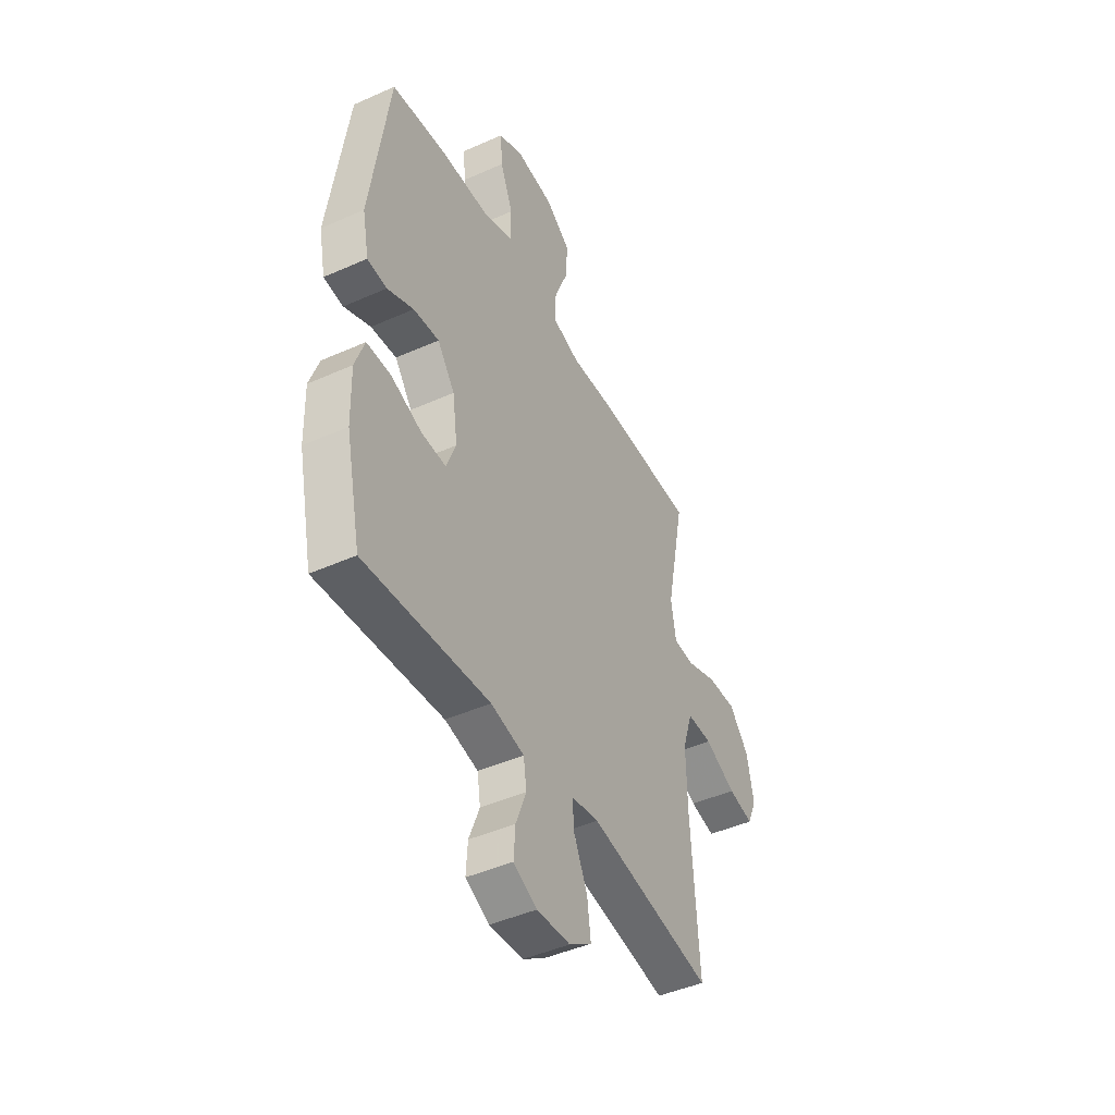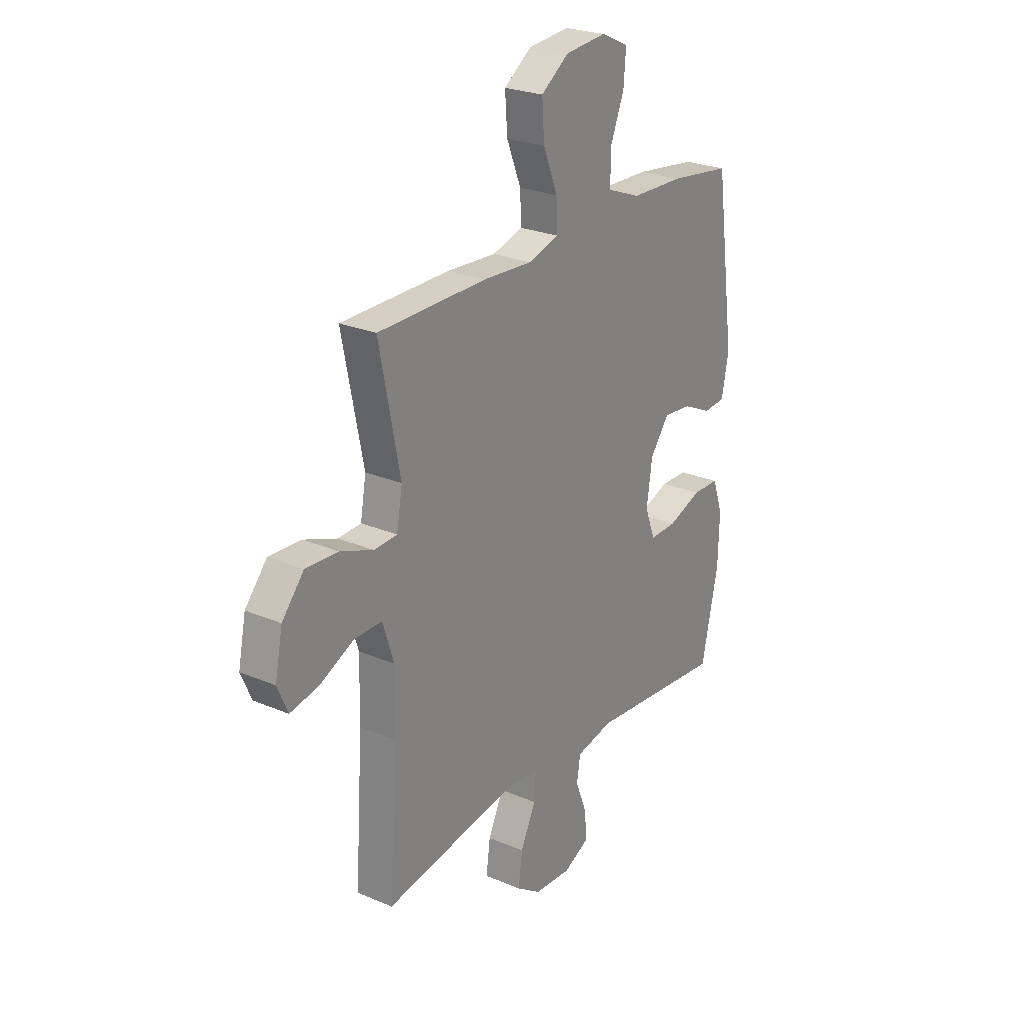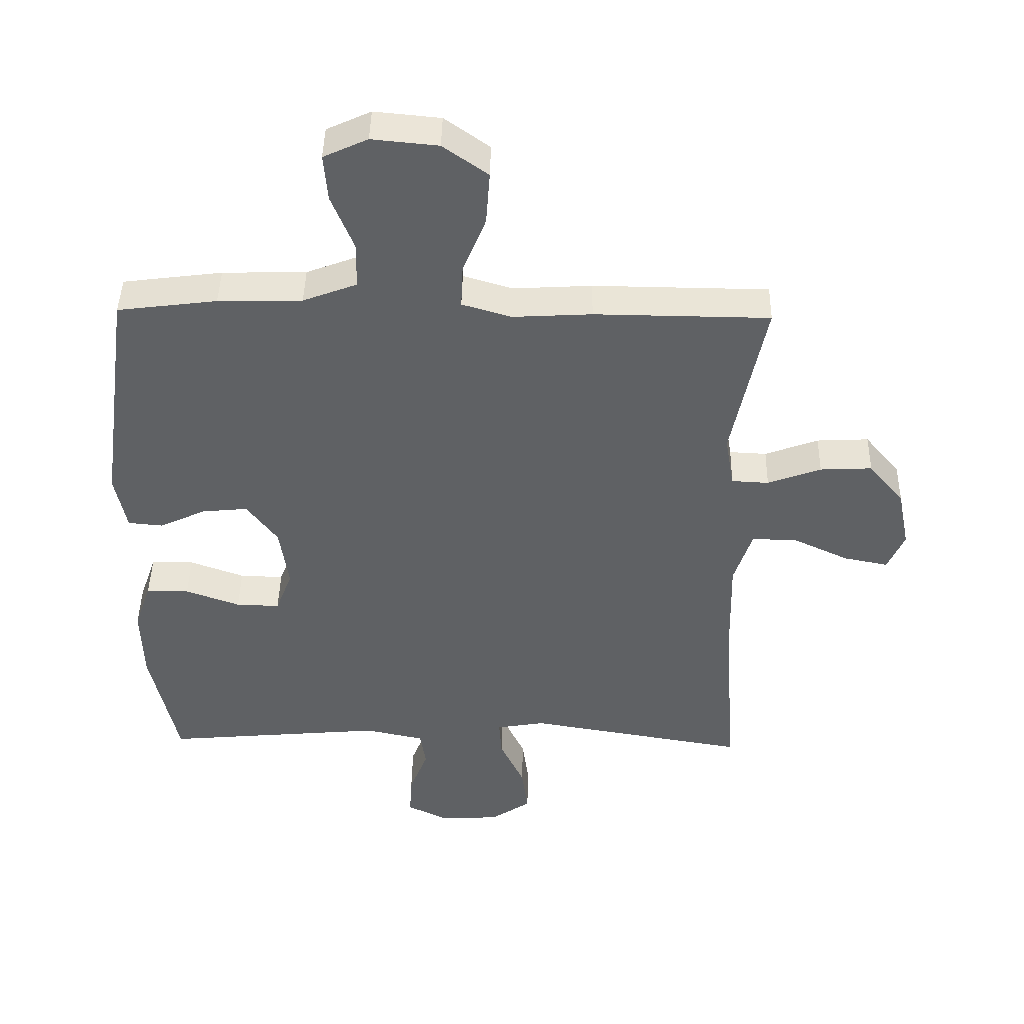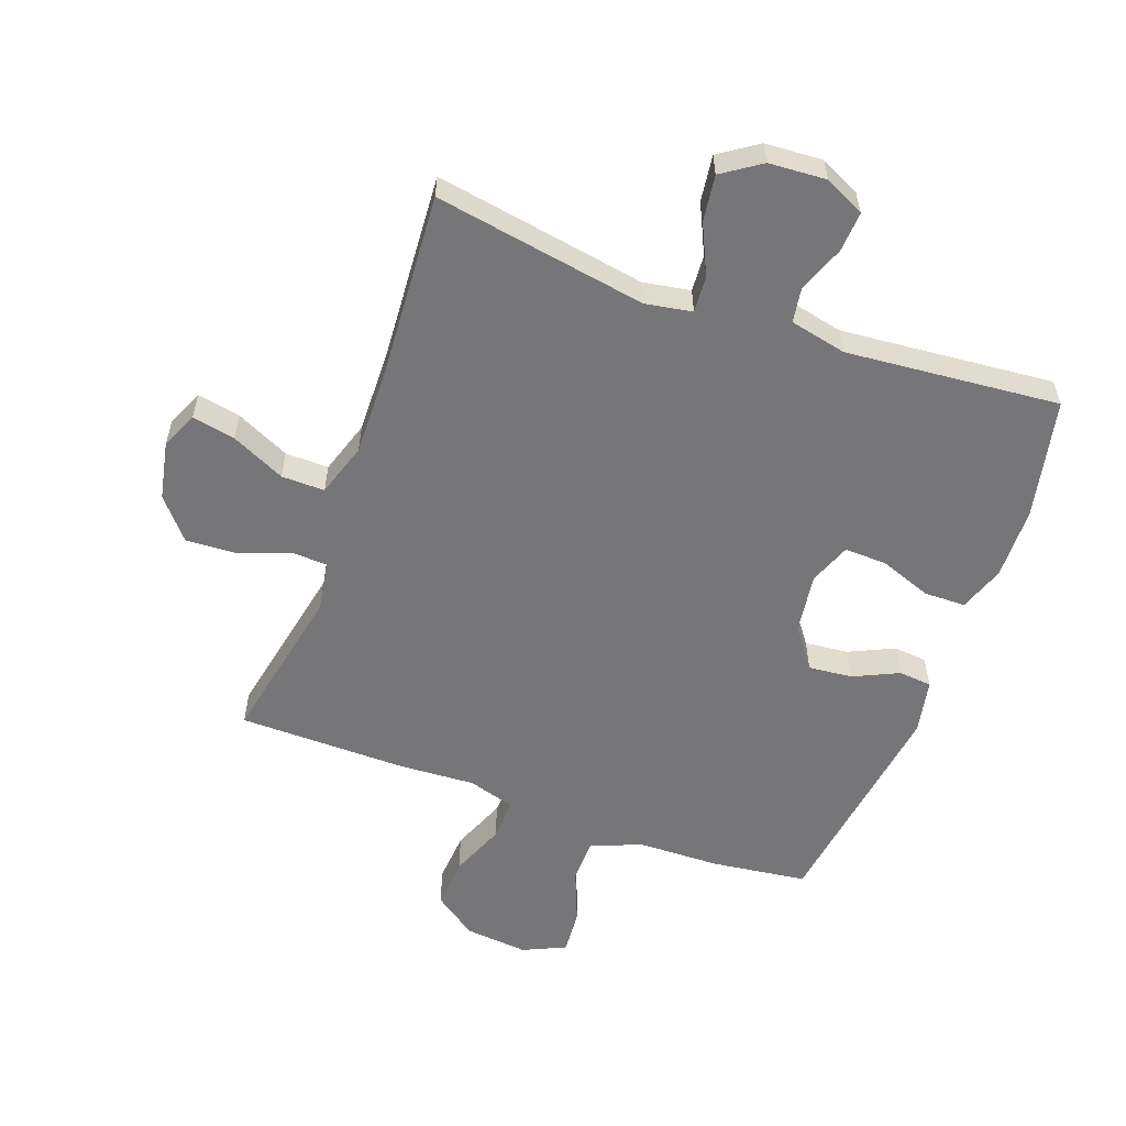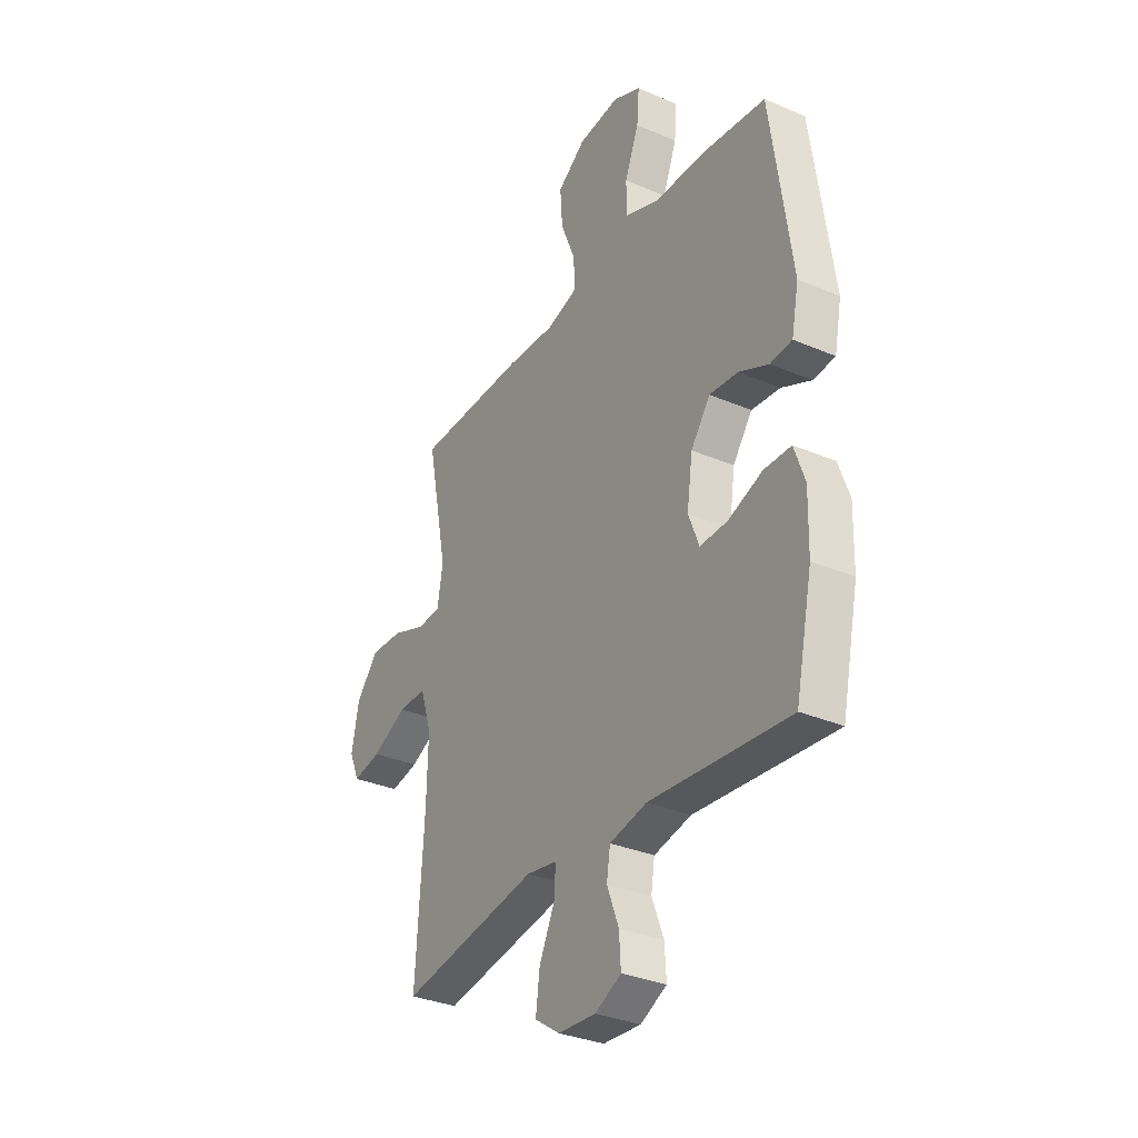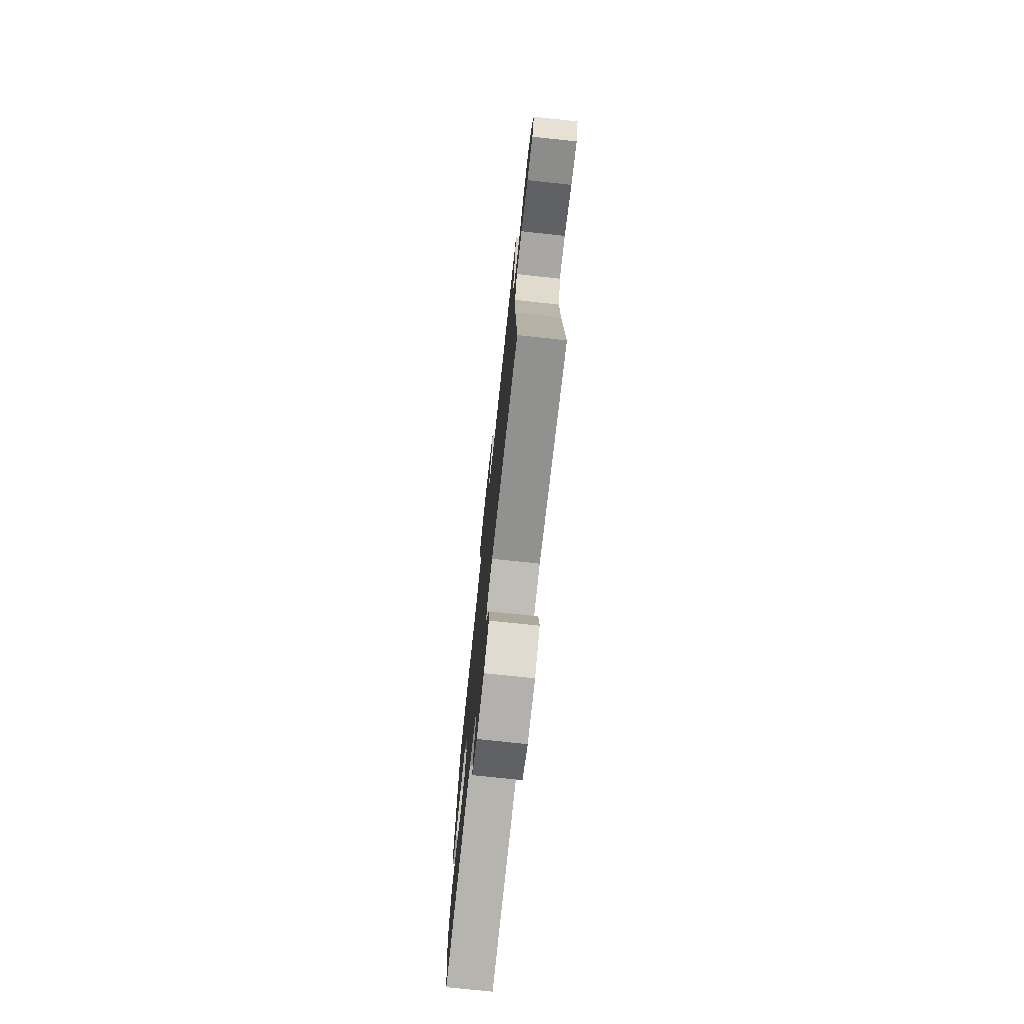
<metadata>
{"format":"obj","ext":"obj","renderer":"f3d","projection":"perspective","resolution":1024,"background":"white","views":[{"elev":-45.1,"azim":-62.7,"up":"+Z"},{"elev":25.1,"azim":124.7,"up":"+Z"},{"elev":43.7,"azim":1.1,"up":"+Z"},{"elev":-56.9,"azim":160.0,"up":"+Y"},{"elev":-32.7,"azim":-120.7,"up":"+Z"},{"elev":-75.5,"azim":83.9,"up":"+Z"}]}
</metadata>
<code>
v 0.5 0.07 0.5
v 0.448 0.07 0.241
v 0.462 0.07 0.16
v 0.52 0.07 0.157
v 0.603 0.07 0.188
v 0.684 0.07 0.192
v 0.739 0.07 0.127
v 0.758 0.07 0.033
v 0.732 0.07 -0.027
v 0.662 0.07 -0.013
v 0.575 0.07 0.028
v 0.505 0.07 0.029
v 0.477 0.07 -0.058
v 0.48 0.07 -0.194
v 0.5 0.07 -0.5
v 0.157 0.07 -0.442
v 0.081 0.07 -0.455
v 0.085 0.07 -0.514
v 0.123 0.07 -0.595
v 0.133 0.07 -0.67
v 0.071 0.07 -0.712
v -0.022 0.07 -0.718
v -0.087 0.07 -0.686
v -0.083 0.07 -0.621
v -0.054 0.07 -0.546
v -0.063 0.07 -0.489
v -0.155 0.07 -0.469
v -0.5 0.07 -0.5
v -0.542 0.07 -0.306
v -0.545 0.07 -0.189
v -0.519 0.07 -0.115
v -0.452 0.07 -0.114
v -0.367 0.07 -0.145
v -0.299 0.07 -0.147
v -0.273 0.07 -0.079
v -0.287 0.07 0.018
v -0.335 0.07 0.083
v -0.406 0.07 0.076
v -0.479 0.07 0.042
v -0.533 0.07 0.047
v -0.551 0.07 0.136
v -0.5 0.07 0.5
v -0.345 0.07 0.52
v -0.214 0.07 0.523
v -0.13 0.07 0.555
v -0.129 0.07 0.627
v -0.164 0.07 0.714
v -0.17 0.07 0.787
v -0.101 0.07 0.819
v 0.002 0.07 0.809
v 0.072 0.07 0.759
v 0.066 0.07 0.676
v 0.03 0.07 0.587
v 0.027 0.07 0.519
v 0.104 0.07 0.496
v 0.227 0.07 0.503
v 0.5 0 0.5
v 0.448 0 0.241
v 0.462 0 0.16
v 0.52 0 0.157
v 0.603 0 0.188
v 0.684 0 0.192
v 0.739 0 0.127
v 0.758 0 0.033
v 0.732 0 -0.027
v 0.662 0 -0.013
v 0.575 0 0.028
v 0.505 0 0.029
v 0.477 0 -0.058
v 0.48 0 -0.194
v 0.5 0 -0.5
v 0.157 0 -0.442
v 0.081 0 -0.455
v 0.085 0 -0.514
v 0.123 0 -0.595
v 0.133 0 -0.67
v 0.071 0 -0.712
v -0.022 0 -0.718
v -0.087 0 -0.686
v -0.083 0 -0.621
v -0.054 0 -0.546
v -0.063 0 -0.489
v -0.155 0 -0.469
v -0.5 0 -0.5
v -0.542 0 -0.306
v -0.545 0 -0.189
v -0.519 0 -0.115
v -0.452 0 -0.114
v -0.367 0 -0.145
v -0.299 0 -0.147
v -0.273 0 -0.079
v -0.287 0 0.018
v -0.335 0 0.083
v -0.406 0 0.076
v -0.479 0 0.042
v -0.533 0 0.047
v -0.551 0 0.136
v -0.5 0 0.5
v -0.345 0 0.52
v -0.214 0 0.523
v -0.13 0 0.555
v -0.129 0 0.627
v -0.164 0 0.714
v -0.17 0 0.787
v -0.101 0 0.819
v 0.002 0 0.809
v 0.072 0 0.759
v 0.066 0 0.676
v 0.03 0 0.587
v 0.027 0 0.519
v 0.104 0 0.496
v 0.227 0 0.503
f 55 56 1 2
f 54 55 2 3
f 50 51 52 53
f 50 53 54
f 49 50 54
f 46 47 48 49
f 45 46 49 54
f 44 45 54 3
f 42 43 44 3
f 38 39 40 41
f 37 38 41 42
f 36 37 42 3
f 30 31 32 33
f 30 33 34
f 27 28 29 30
f 26 27 30 34
f 22 23 24 25
f 22 25 26
f 21 22 26
f 18 19 20 21
f 17 18 21 26
f 14 15 16
f 13 14 16 17
f 12 13 17 26
f 8 9 10 11
f 8 11 12
f 7 8 12
f 4 5 6 7
f 4 7 12
f 35 36 3 4
f 26 34 35
f 4 12 26 35
f 58 57 112 111
f 59 58 111 110
f 109 108 107 106
f 110 109 106
f 110 106 105
f 105 104 103 102
f 110 105 102 101
f 59 110 101 100
f 59 100 99 98
f 97 96 95 94
f 98 97 94 93
f 59 98 93 92
f 89 88 87 86
f 90 89 86
f 86 85 84 83
f 90 86 83 82
f 81 80 79 78
f 82 81 78
f 82 78 77
f 77 76 75 74
f 82 77 74 73
f 72 71 70
f 73 72 70 69
f 82 73 69 68
f 67 66 65 64
f 68 67 64
f 68 64 63
f 63 62 61 60
f 68 63 60
f 60 59 92 91
f 91 90 82
f 91 82 68 60
f 1 57 58 2
f 2 58 59 3
f 3 59 60 4
f 4 60 61 5
f 5 61 62 6
f 6 62 63 7
f 7 63 64 8
f 8 64 65 9
f 9 65 66 10
f 10 66 67 11
f 11 67 68 12
f 12 68 69 13
f 13 69 70 14
f 14 70 71 15
f 15 71 72 16
f 16 72 73 17
f 17 73 74 18
f 18 74 75 19
f 19 75 76 20
f 20 76 77 21
f 21 77 78 22
f 22 78 79 23
f 23 79 80 24
f 24 80 81 25
f 25 81 82 26
f 26 82 83 27
f 27 83 84 28
f 28 84 85 29
f 29 85 86 30
f 30 86 87 31
f 31 87 88 32
f 32 88 89 33
f 33 89 90 34
f 34 90 91 35
f 35 91 92 36
f 36 92 93 37
f 37 93 94 38
f 38 94 95 39
f 39 95 96 40
f 40 96 97 41
f 41 97 98 42
f 42 98 99 43
f 43 99 100 44
f 44 100 101 45
f 45 101 102 46
f 46 102 103 47
f 47 103 104 48
f 48 104 105 49
f 49 105 106 50
f 50 106 107 51
f 51 107 108 52
f 52 108 109 53
f 53 109 110 54
f 54 110 111 55
f 55 111 112 56
f 56 112 57 1

</code>
